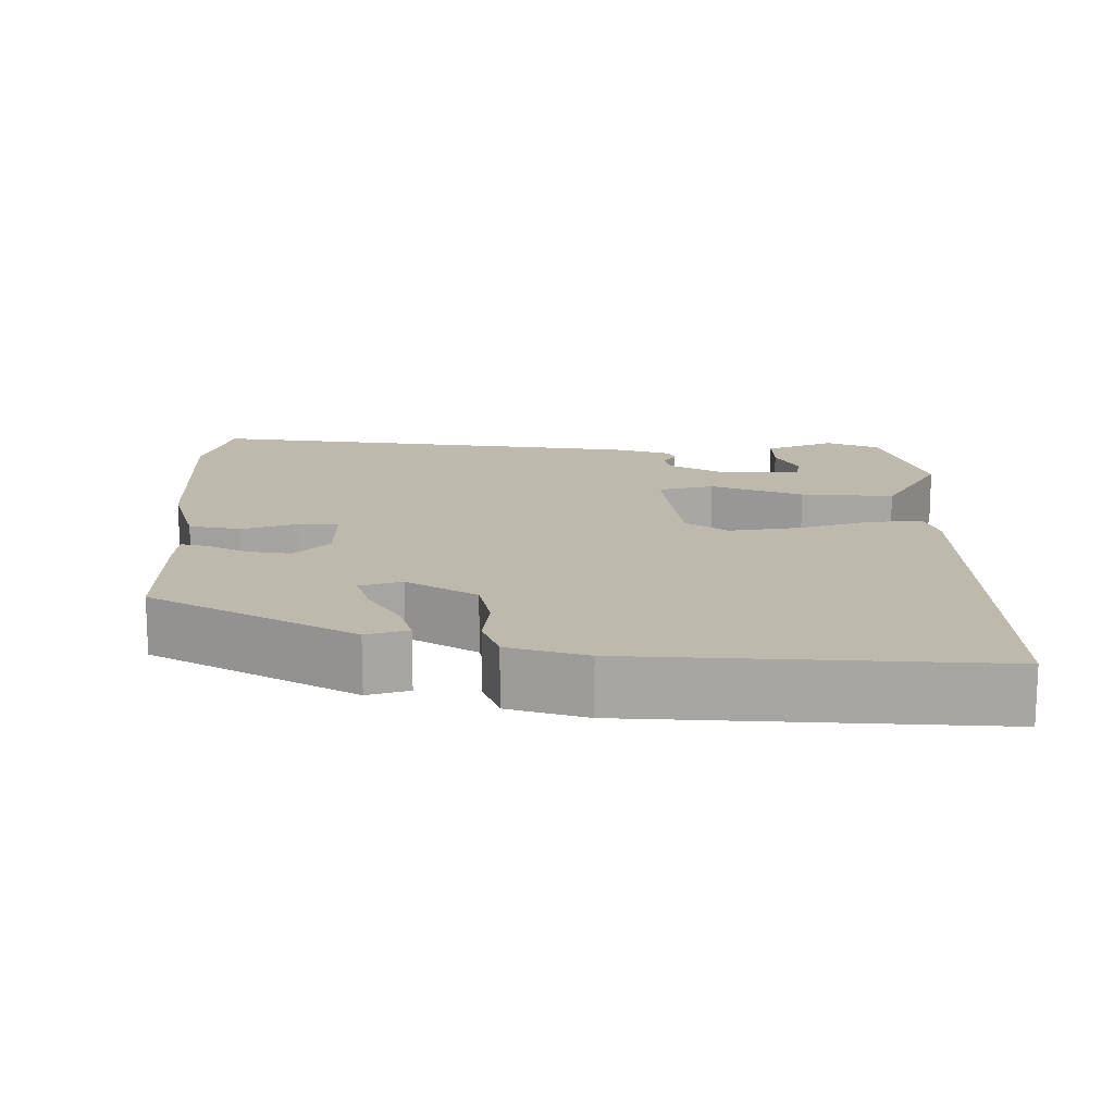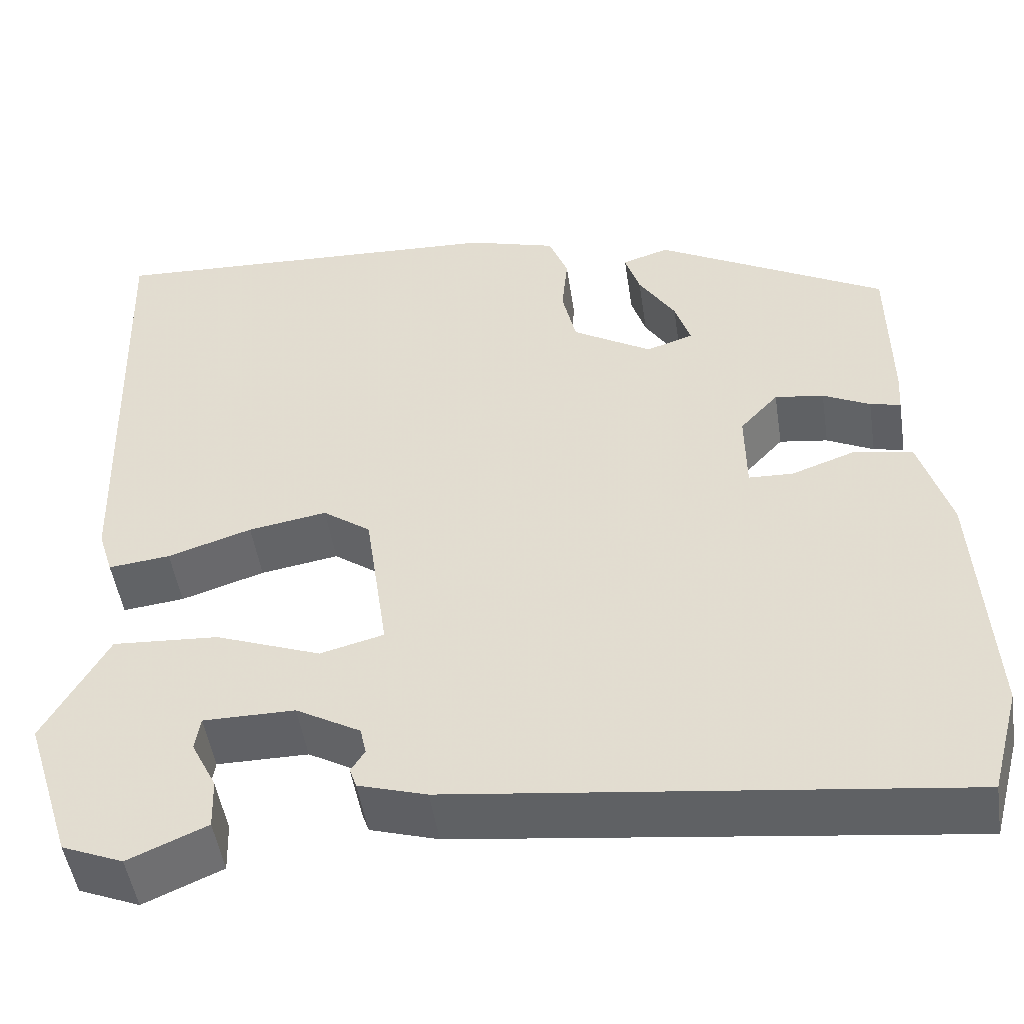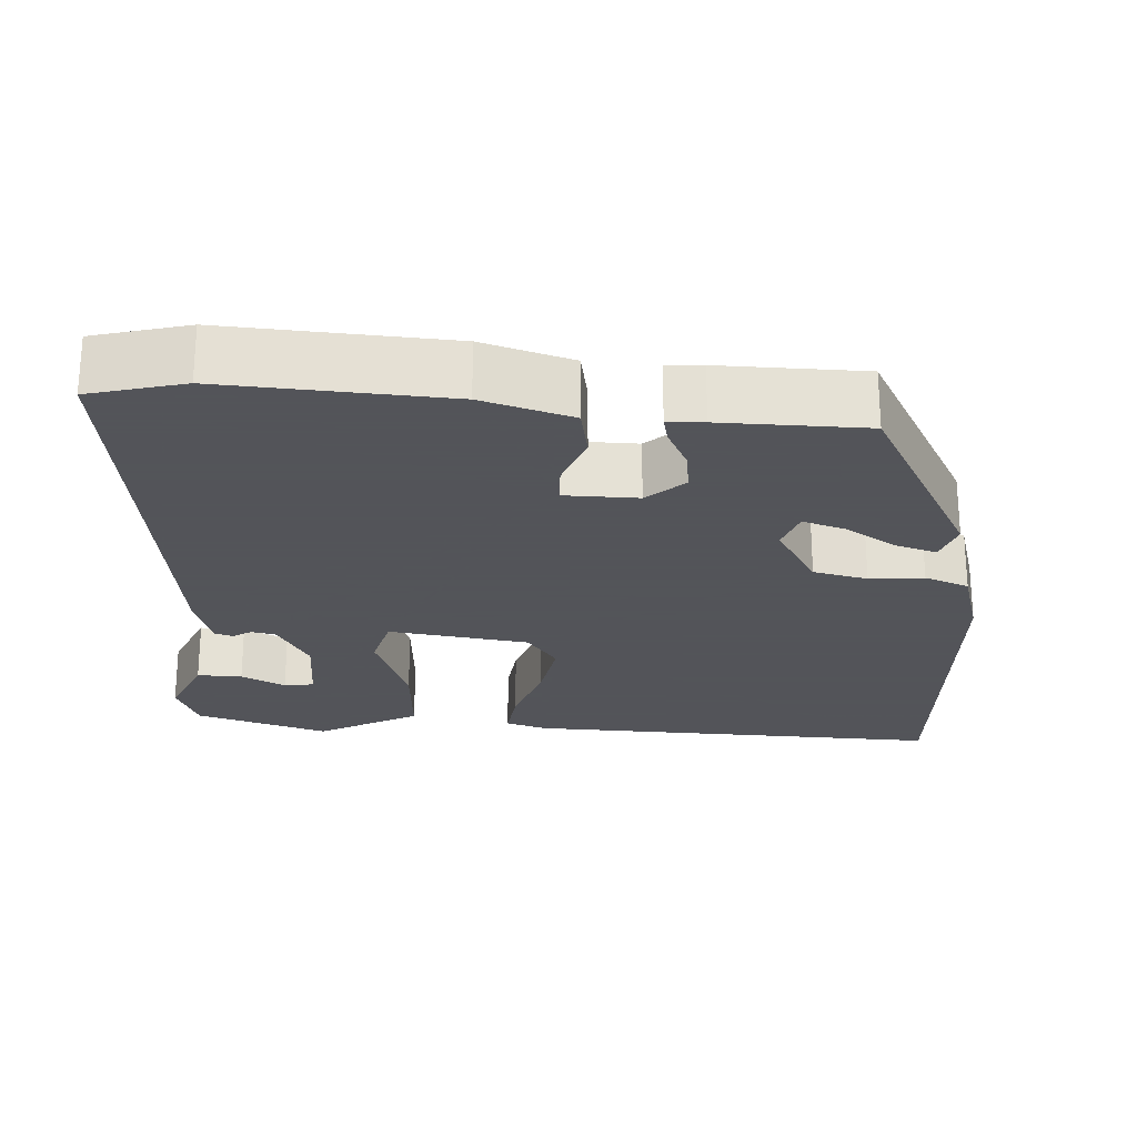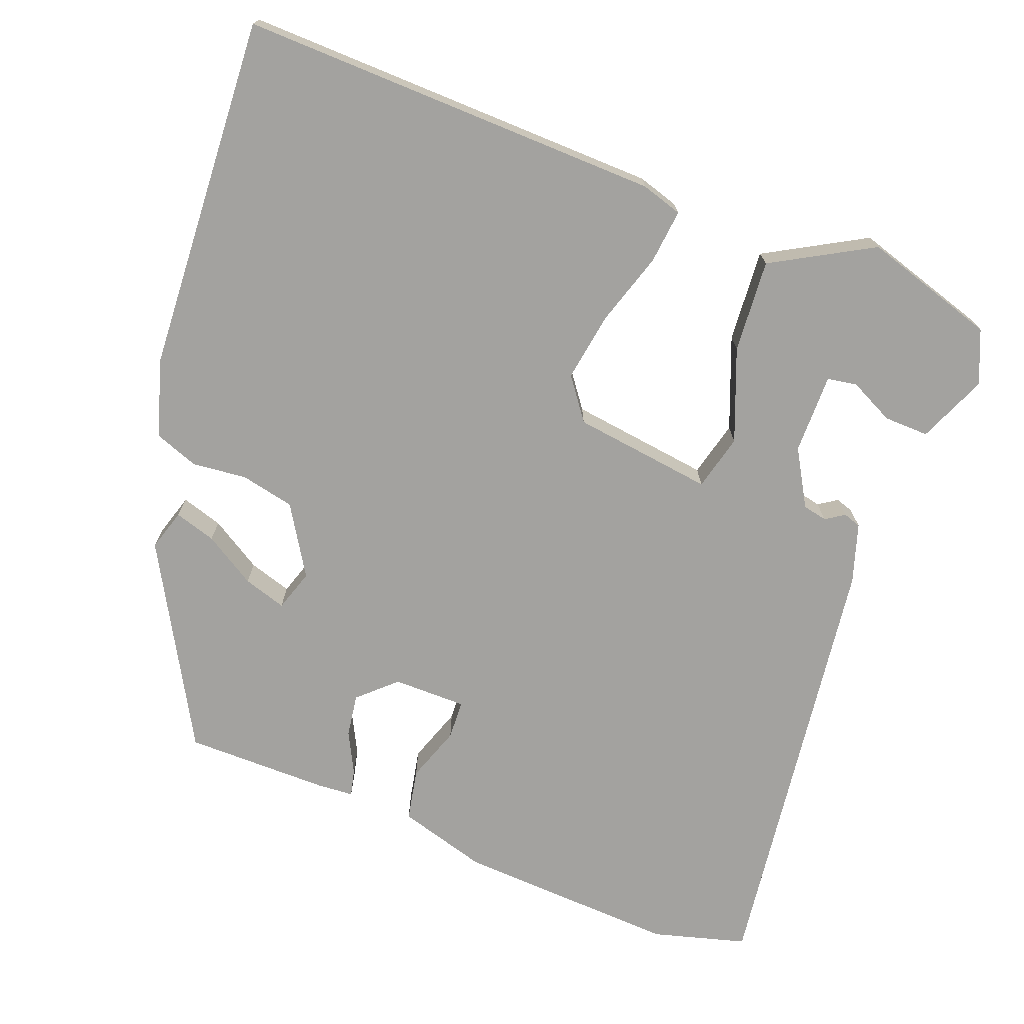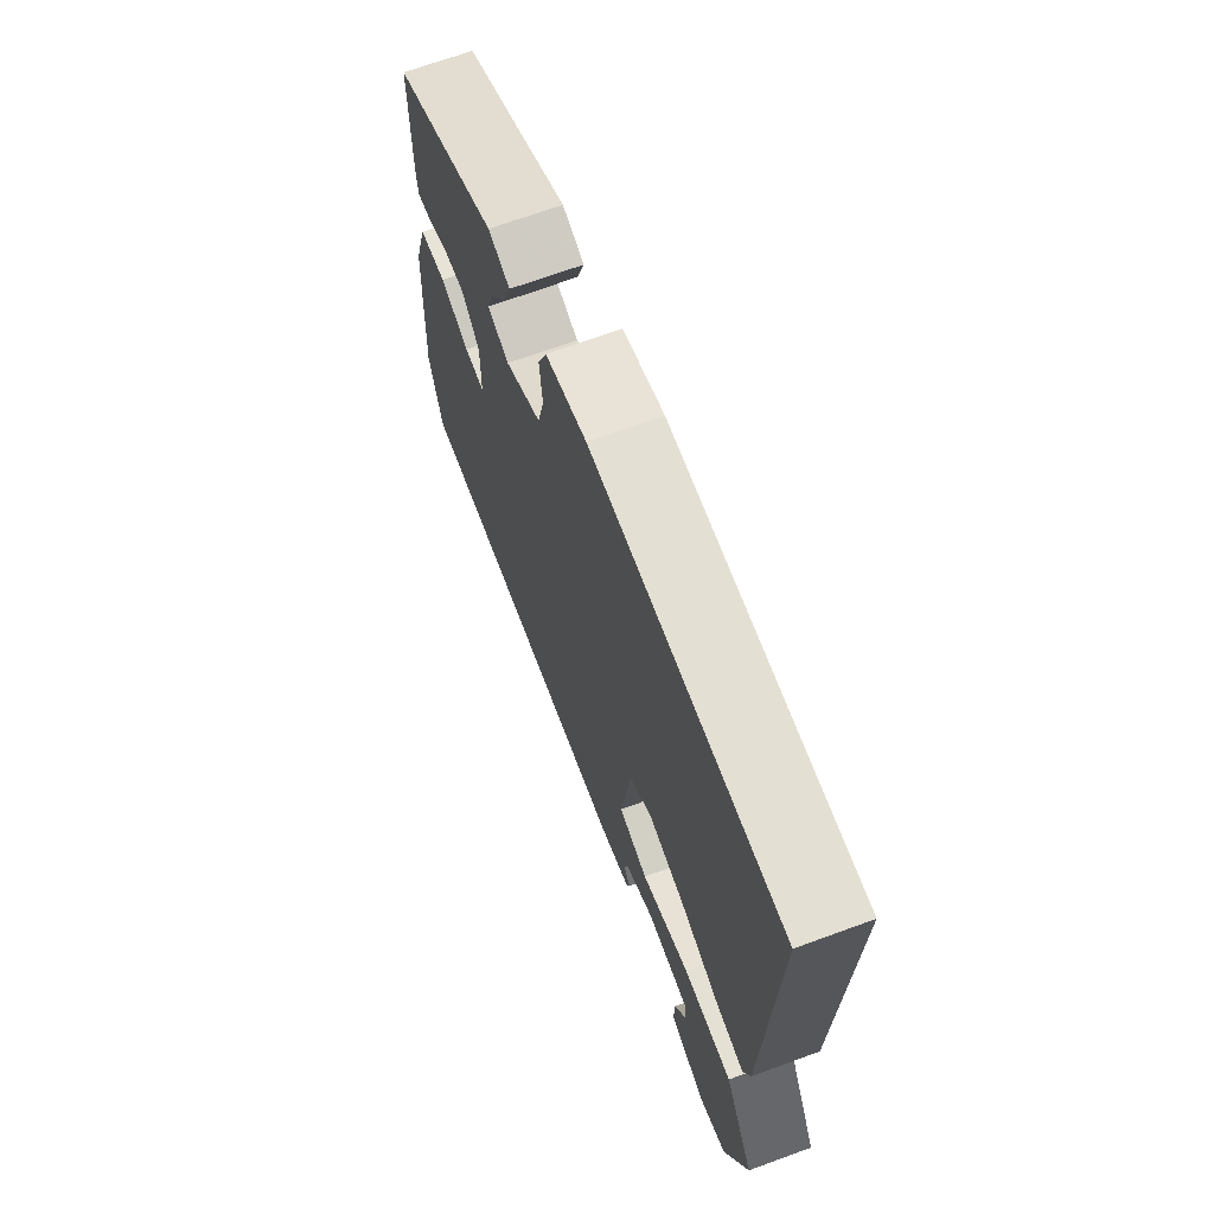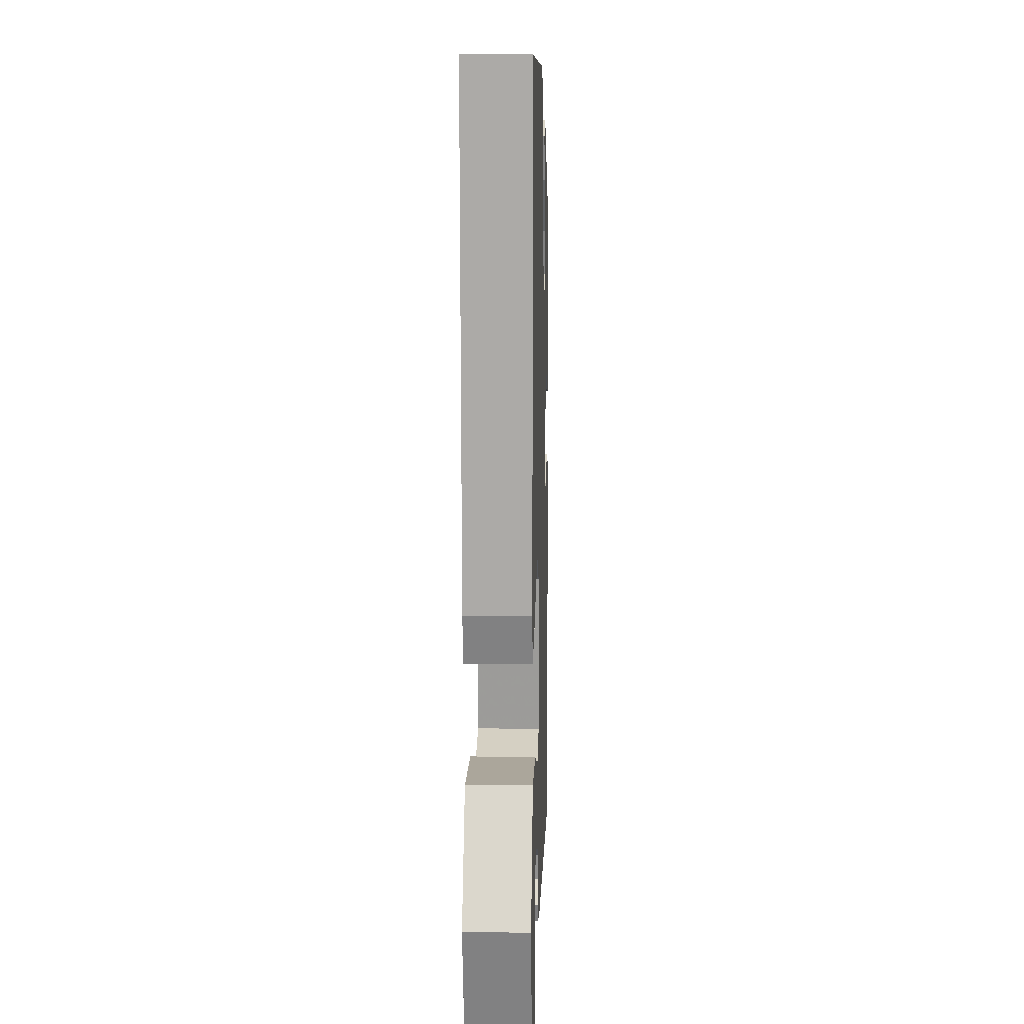
<metadata>
{"format":"obj","ext":"obj","renderer":"f3d","projection":"perspective","resolution":1024,"background":"white","views":[{"elev":15.3,"azim":0.6,"up":"+Y"},{"elev":-49.4,"azim":-171.3,"up":"+Z"},{"elev":-23.9,"azim":-93.7,"up":"+Y"},{"elev":-72.5,"azim":69.5,"up":"+Y"},{"elev":69.0,"azim":69.9,"up":"+Z"},{"elev":11.8,"azim":91.7,"up":"+Z"}]}
</metadata>
<code>
v -0.466 0.07 0.313
v -0.202 0.07 0.458
v -0.148 0.07 0.441
v -0.165 0.07 0.387
v -0.207 0.07 0.32
v -0.225 0.07 0.264
v -0.171 0.07 0.246
v -0.08 0.07 0.301
v -0.064 0.07 0.372
v -0.071 0.07 0.443
v -0.049 0.07 0.501
v 0.053 0.07 0.531
v 0.52 0.07 0.554
v 0.502 0.07 0.002
v 0.485 0.07 -0.052
v 0.414 0.07 -0.044
v 0.318 0.07 -0.013
v 0.228 0.07 0.002
v 0.173 0.07 -0.038
v 0.147 0.07 -0.222
v 0.22 0.07 -0.241
v 0.341 0.07 -0.195
v 0.463 0.07 -0.187
v 0.536 0.07 -0.319
v 0.481 0.07 -0.493
v 0.411 0.07 -0.522
v 0.321 0.07 -0.483
v 0.323 0.07 -0.424
v 0.352 0.07 -0.366
v 0.346 0.07 -0.327
v 0.241 0.07 -0.327
v 0.167 0.07 -0.369
v 0.16 0.07 -0.401
v 0.176 0.07 -0.426
v 0.168 0.07 -0.449
v 0.09 0.07 -0.473
v -0.488 0.07 -0.544
v -0.521 0.07 -0.421
v -0.504 0.07 -0.13
v -0.469 0.07 -0.013
v -0.401 0.07 0
v -0.328 0.07 -0.026
v -0.277 0.07 -0.024
v -0.276 0.07 0.072
v -0.32 0.07 0.12
v -0.376 0.07 0.112
v -0.43 0.07 0.085
v -0.465 0.07 0.077
v -0.468 0.07 0.124
v -0.466 0 0.313
v -0.202 0 0.458
v -0.148 0 0.441
v -0.165 0 0.387
v -0.207 0 0.32
v -0.225 0 0.264
v -0.171 0 0.246
v -0.08 0 0.301
v -0.064 0 0.372
v -0.071 0 0.443
v -0.049 0 0.501
v 0.053 0 0.531
v 0.52 0 0.554
v 0.502 0 0.002
v 0.485 0 -0.052
v 0.414 0 -0.044
v 0.318 0 -0.013
v 0.228 0 0.002
v 0.173 0 -0.038
v 0.147 0 -0.222
v 0.22 0 -0.241
v 0.341 0 -0.195
v 0.463 0 -0.187
v 0.536 0 -0.319
v 0.481 0 -0.493
v 0.411 0 -0.522
v 0.321 0 -0.483
v 0.323 0 -0.424
v 0.352 0 -0.366
v 0.346 0 -0.327
v 0.241 0 -0.327
v 0.167 0 -0.369
v 0.16 0 -0.401
v 0.176 0 -0.426
v 0.168 0 -0.449
v 0.09 0 -0.473
v -0.488 0 -0.544
v -0.521 0 -0.421
v -0.504 0 -0.13
v -0.469 0 -0.013
v -0.401 0 0
v -0.328 0 -0.026
v -0.277 0 -0.024
v -0.276 0 0.072
v -0.32 0 0.12
v -0.376 0 0.112
v -0.43 0 0.085
v -0.465 0 0.077
v -0.468 0 0.124
f 46 47 48 49
f 45 46 49 1
f 44 45 1 2
f 43 44 2
f 39 40 41 42
f 39 42 43
f 38 39 43
f 37 38 43
f 36 37 43
f 33 34 35 36
f 32 33 36 43
f 31 32 43
f 30 31 43
f 26 27 28 29
f 26 29 30
f 25 26 30
f 24 25 30
f 21 22 23 24
f 21 24 30
f 20 21 30
f 14 15 16 17
f 14 17 18
f 13 14 18
f 12 13 18 19
f 9 10 11 12
f 8 9 12 19
f 2 3 4 5
f 2 5 6
f 43 2 6
f 20 30 43
f 20 43 6 7
f 7 8 19 20
f 98 97 96 95
f 50 98 95 94
f 51 50 94 93
f 51 93 92
f 91 90 89 88
f 92 91 88
f 92 88 87
f 92 87 86
f 92 86 85
f 85 84 83 82
f 92 85 82 81
f 92 81 80
f 92 80 79
f 78 77 76 75
f 79 78 75
f 79 75 74
f 79 74 73
f 73 72 71 70
f 79 73 70
f 79 70 69
f 66 65 64 63
f 67 66 63
f 67 63 62
f 68 67 62 61
f 61 60 59 58
f 68 61 58 57
f 54 53 52 51
f 55 54 51
f 55 51 92
f 92 79 69
f 56 55 92 69
f 69 68 57 56
f 1 50 51 2
f 2 51 52 3
f 3 52 53 4
f 4 53 54 5
f 5 54 55 6
f 6 55 56 7
f 7 56 57 8
f 8 57 58 9
f 9 58 59 10
f 10 59 60 11
f 11 60 61 12
f 12 61 62 13
f 13 62 63 14
f 14 63 64 15
f 15 64 65 16
f 16 65 66 17
f 17 66 67 18
f 18 67 68 19
f 19 68 69 20
f 20 69 70 21
f 21 70 71 22
f 22 71 72 23
f 23 72 73 24
f 24 73 74 25
f 25 74 75 26
f 26 75 76 27
f 27 76 77 28
f 28 77 78 29
f 29 78 79 30
f 30 79 80 31
f 31 80 81 32
f 32 81 82 33
f 33 82 83 34
f 34 83 84 35
f 35 84 85 36
f 36 85 86 37
f 37 86 87 38
f 38 87 88 39
f 39 88 89 40
f 40 89 90 41
f 41 90 91 42
f 42 91 92 43
f 43 92 93 44
f 44 93 94 45
f 45 94 95 46
f 46 95 96 47
f 47 96 97 48
f 48 97 98 49
f 49 98 50 1

</code>
